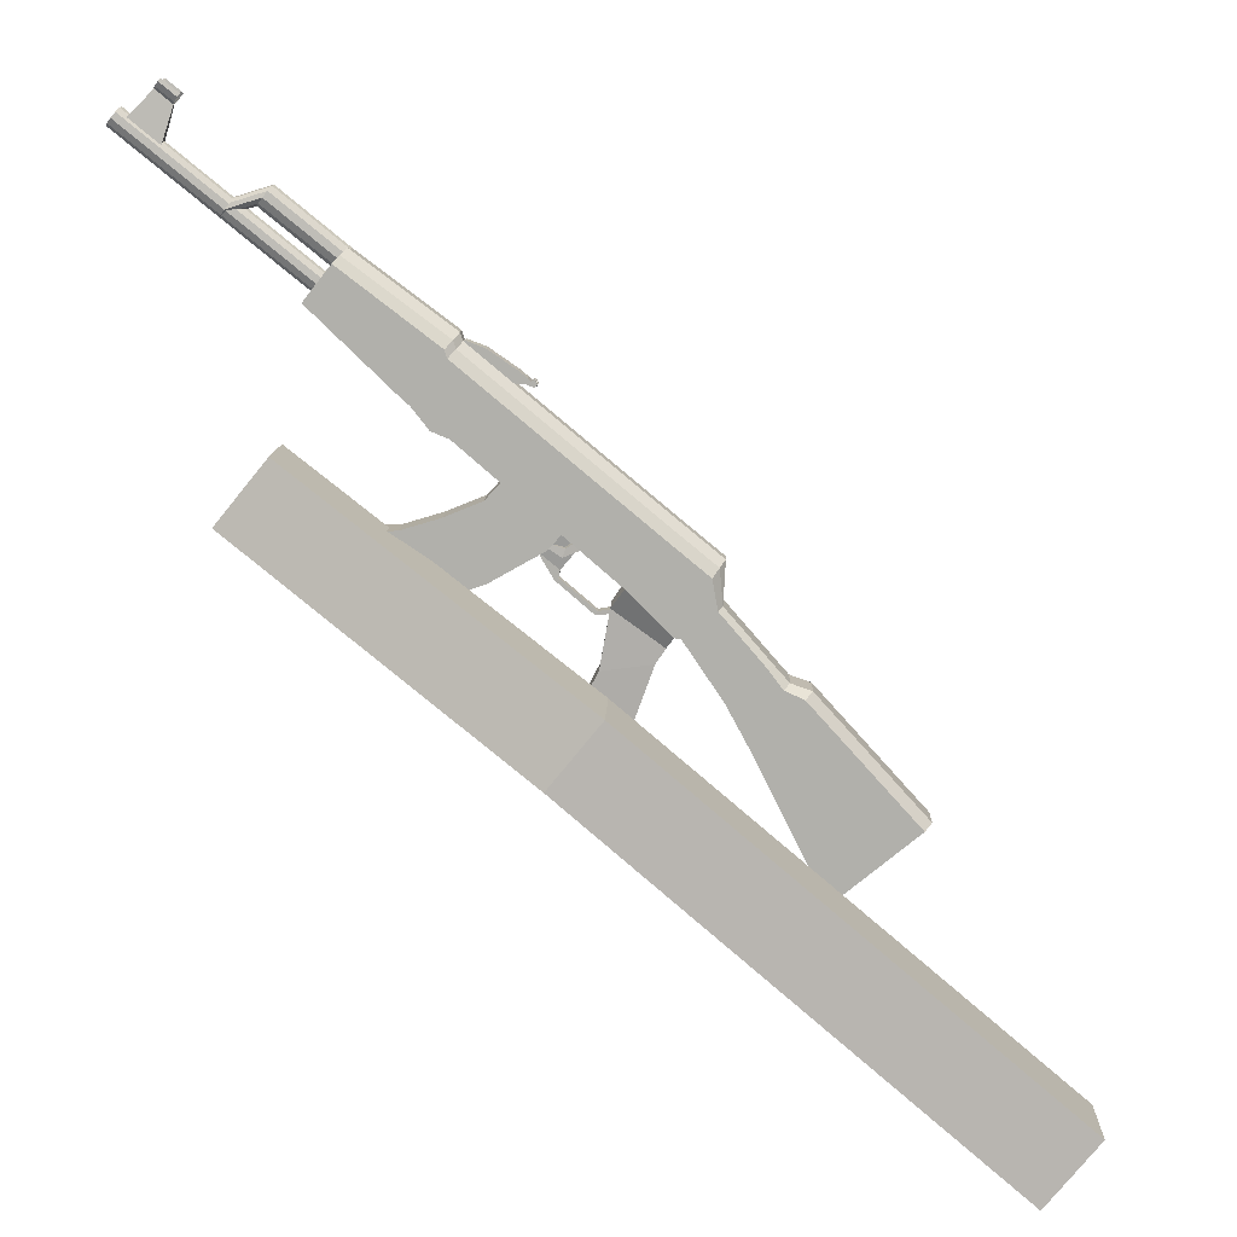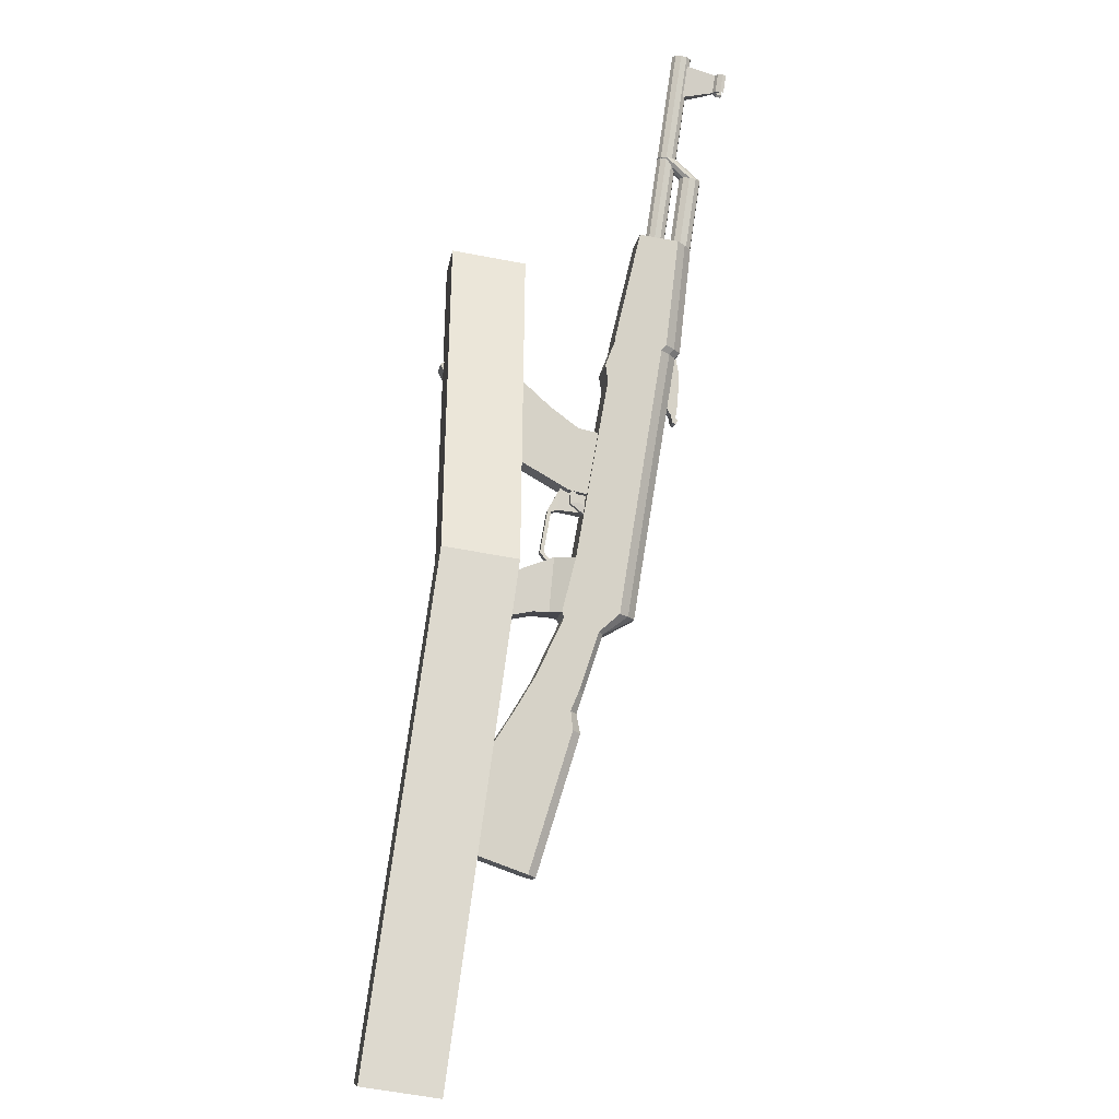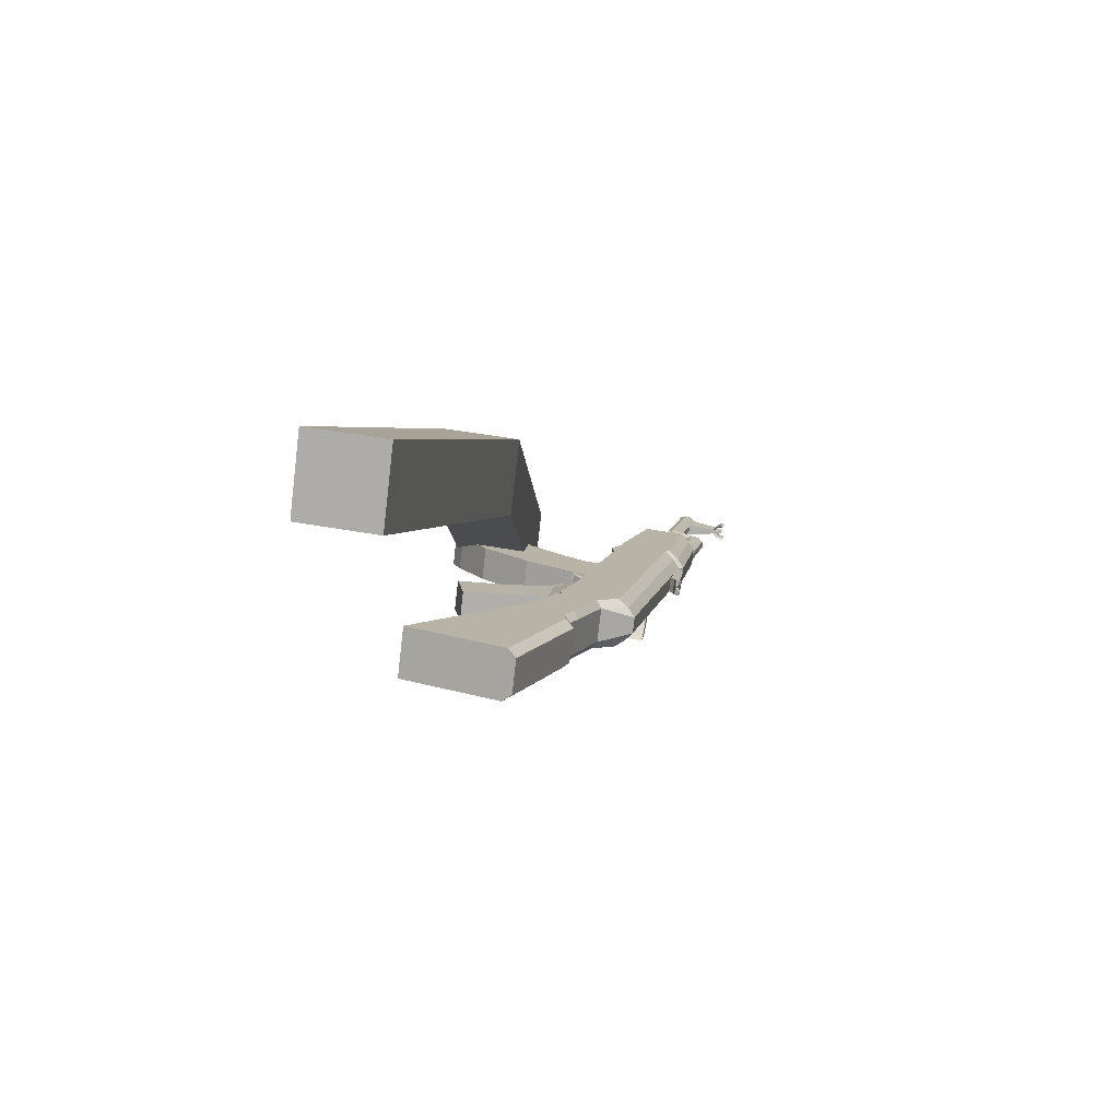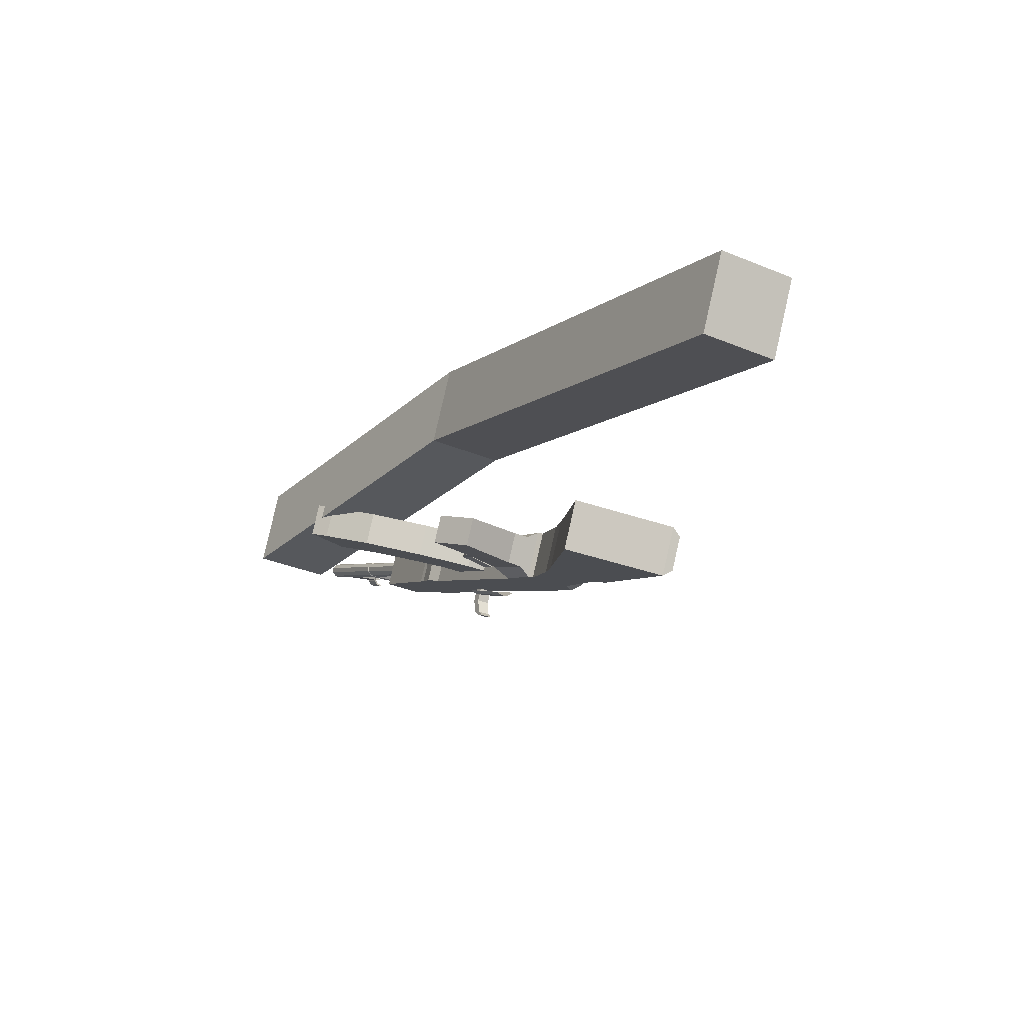
<metadata>
{"format":"obj","ext":"obj","renderer":"f3d","projection":"perspective","resolution":1024,"background":"white","views":[{"elev":11.3,"azim":15.5,"up":"+Y"},{"elev":67.6,"azim":58.6,"up":"+Z"},{"elev":-0.8,"azim":61.3,"up":"+Z"},{"elev":-14.3,"azim":21.8,"up":"+Z"}]}
</metadata>
<code>
o Cube.001_Cube.006
v 0.2918 -0.3146 1.409
v 0.4857 -0.3146 2.201
v -2.749 1.686 1.535
v -2.943 1.686 0.7425
v 0.7916 0.3185 1.287
v 0.9856 0.3185 2.079
v -2.25 2.32 1.413
v -2.444 2.32 0.6202
v 5.204 -3.079 1.733
v 5.01 -3.079 0.9404
v 4.704 -3.712 1.855
v 4.511 -3.712 1.063
f 1 2 3 4
f 5 8 7 6
f 2 6 7 3
f 3 7 8 4
f 5 1 4 8
f 1 5 10 12
f 6 2 11 9
f 5 6 9 10
f 2 1 12 11
f 12 10 9 11
o Cube.007_Cube.005
v 0.1077 1.277 0.4089
v 0.1362 1.277 0.5253
v -0.06046 1.442 0.5735
v -0.08897 1.442 0.457
v 0.2753 1.505 0.3139
v 0.3287 1.505 0.5321
v 0.132 1.67 0.5803
v 0.07865 1.67 0.3621
v 0.05661 1.183 0.4214
v 0.08511 1.183 0.5378
v 0.1204 1.204 0.5292
v 0.09185 1.204 0.4127
v 0.4283 0.9068 0.3304
v 0.4568 0.9068 0.4469
v 0.4363 0.8711 0.4519
v 0.4078 0.8711 0.3354
v 0.5975 0.8909 0.271
v 0.6343 0.8909 0.4215
v 0.6247 0.9312 0.4238
v 0.5879 0.9312 0.2733
v 2.401 -1.741 -0.3587
v 2.524 -1.741 0.1474
v 1.825 -0.298 0.3186
v 1.701 -0.298 -0.1876
v 3.225 -1.044 -0.5604
v 3.349 -1.044 -0.05424
v 2.3 0.1532 0.2024
v 2.176 0.1532 -0.3038
v 2.263 0.2165 -0.2431
v 2.349 0.2165 0.1083
v 3.398 -0.9808 -0.1483
v 3.312 -0.9808 -0.4997
v 2.001 0.4643 0.1935
v 1.915 0.4643 -0.1579
v 1.852 0.4312 -0.2244
v 1.976 0.4312 0.2818
v 1.485 0.1171 -0.1346
v 1.609 0.1171 0.3715
v 1.229 0.7 0.4645
v 1.105 0.7 -0.04163
v 1.544 0.9492 0.3873
v 1.42 0.9492 -0.1189
v 1.482 0.9804 -0.05201
v 1.568 0.9804 0.2995
v 1.538 1.325 0.3069
v 1.452 1.325 -0.04454
v 1.368 1.245 -0.106
v 1.492 1.245 0.4001
v 1.046 0.7058 -0.02713
v 1.169 0.7058 0.479
v 0.7456 1.143 0.5827
v 0.6217 1.143 0.07658
v 1.09 1.588 0.4986
v 0.9657 1.588 -0.007589
v 1.054 1.663 0.05284
v 1.14 1.663 0.4043
v 0.1985 -0.0498 0.2865
v 0.2732 -0.0498 0.592
v 0.7441 -0.2211 0.4768
v 0.6693 -0.2211 0.1713
v -0.727 3.327 0.8611
v -0.813 3.327 0.5096
v -0.9011 3.252 0.4492
v -0.7772 3.252 0.9554
v -1.254 2.807 0.5356
v -1.131 2.807 1.042
v -1.978 3.652 1.249
v -2.102 3.652 0.7431
v -1.717 3.992 1.185
v -1.841 3.992 0.6791
v -1.759 4.059 0.741
v -1.673 4.059 1.093
v -2.327 4.63 0.9905
v -2.375 4.578 0.9721
v -2.418 4.521 0.993
v -2.44 4.48 1.045
v -2.432 4.471 1.109
v -2.397 4.497 1.159
v -2.349 4.549 1.178
v -2.306 4.606 1.157
v -2.285 4.647 1.105
v -2.293 4.656 1.041
v -1.676 4.086 0.8313
v -1.724 4.034 0.8128
v -1.767 3.977 0.8337
v -1.789 3.936 0.8859
v -1.781 3.926 0.9495
v -1.746 3.953 1
v -1.698 4.005 1.019
v -1.656 4.062 0.9977
v -1.634 4.103 0.9455
v -1.642 4.112 0.8819
v -1.711 4.019 0.9157
v -1.868 3.77 0.9539
v -1.805 3.854 0.9236
v -1.798 3.846 0.9807
v -1.817 3.809 1.028
v -1.856 3.757 1.046
v -1.899 3.711 1.03
v -1.93 3.687 0.9843
v -1.937 3.695 0.9271
v -1.918 3.732 0.8802
v -1.879 3.784 0.8615
v -1.836 3.83 0.878
v -3.564 5.324 1.354
v -3.557 5.316 1.411
v -3.576 5.279 1.458
v -3.615 5.228 1.477
v -3.658 5.181 1.46
v -3.689 5.158 1.415
v -3.696 5.166 1.357
v -3.676 5.203 1.311
v -3.638 5.254 1.292
v -3.595 5.301 1.308
v -3.605 5.282 1.332
v -3.583 5.298 1.363
v -3.578 5.293 1.403
v -3.592 5.267 1.435
v -3.618 5.232 1.448
v -3.648 5.2 1.436
v -3.669 5.184 1.405
v -3.674 5.189 1.366
v -3.661 5.215 1.334
v -3.634 5.25 1.321
v -2.852 4.686 1.184
v -2.873 4.67 1.153
v -2.847 4.681 1.224
v -2.86 4.655 1.256
v -2.886 4.62 1.269
v -2.916 4.588 1.257
v -2.937 4.572 1.226
v -2.942 4.577 1.187
v -2.929 4.603 1.155
v -2.902 4.638 1.142
v -2.684 4.461 1.154
v -2.615 4.554 1.12
v -2.607 4.544 1.184
v -2.628 4.503 1.236
v -2.671 4.446 1.257
v -2.719 4.394 1.238
v -2.753 4.368 1.187
v -2.761 4.377 1.124
v -2.74 4.418 1.072
v -2.697 4.475 1.051
v -2.649 4.527 1.069
v -3.119 5.339 1.235
v -3.237 4.989 1.222
v -3.523 5.229 1.292
v -3.282 5.475 1.275
v -3.107 5.339 1.283
v -3.206 4.989 1.348
v -3.492 5.229 1.418
v -3.27 5.475 1.323
v -3.227 5.569 1.194
v -3.264 5.518 1.212
v -3.283 5.482 1.258
v -3.276 5.474 1.313
v -3.246 5.498 1.358
v -3.207 5.539 1.375
v -3.186 5.568 1.36
v -3.067 5.435 1.154
v -3.104 5.385 1.173
v -3.123 5.349 1.218
v -3.116 5.341 1.274
v -3.086 5.364 1.319
v -3.047 5.405 1.336
v -3.026 5.434 1.321
v -3.057 5.441 1.309
v -3.069 5.424 1.319
v -3.098 5.393 1.306
v -3.117 5.376 1.287
v -3.122 5.382 1.245
v -3.112 5.409 1.194
v -3.083 5.448 1.18
v -3.179 5.544 1.339
v -3.191 5.526 1.349
v -3.22 5.495 1.336
v -3.239 5.478 1.317
v -3.244 5.484 1.275
v -3.234 5.511 1.224
v -3.205 5.55 1.21
v -3.081 5.427 1.258
v -3.203 5.529 1.288
v -3.079 5.433 1.248
v -3.201 5.535 1.278
v -0.8765 3.174 0.4432
v -0.7884 3.249 0.5036
v -0.7024 3.249 0.8551
v -0.7526 3.174 0.9493
v -1.197 2.758 0.5217
v -1.074 2.758 1.028
v -0.6723 3.309 0.7509
v -0.7136 3.309 0.5822
v -1.643 4.119 0.9883
v -1.684 4.119 0.8196
v -0.7381 3.387 0.5882
v -0.6969 3.387 0.7569
v 1.17 1.723 0.3001
v 1.129 1.723 0.1314
v 1.527 1.385 0.034
v 1.568 1.385 0.2027
v -0.6739 2.999 0.3936
v -0.5858 3.074 0.454
v -0.4998 3.074 0.8055
v -0.55 2.999 0.8998
v -1.031 2.538 0.481
v -0.9073 2.538 0.9872
v -0.4697 3.134 0.7013
v -0.5109 3.134 0.5326
v -0.5427 2.886 0.3615
v -0.4546 2.961 0.4219
v -0.3686 2.961 0.7734
v -0.4188 2.886 0.8677
v -0.8651 2.469 0.4404
v -0.7412 2.469 0.9466
v -0.3385 3.021 0.6692
v -0.3798 3.021 0.5005
v 1.989 0.2401 -0.258
v 2.065 0.2892 -0.1946
v 2.151 0.2892 0.1568
v 2.113 0.2401 0.2481
v 1.6 -0.1029 -0.1627
v 1.723 -0.1029 0.3435
v 0.9035 0.4508 0.09798
v 0.4166 0.3844 0.2171
v 0.4987 0.3844 0.5528
v 0.9857 0.4508 0.4336
v 0.9954 0.5962 0.0714
v 0.5155 0.9543 0.1888
v 0.5995 0.9543 0.5322
v 1.079 0.5962 0.4148
v -0.5161 3.243 0.5388
v -0.5977 3.14 0.5587
v -0.7413 3.26 0.5939
v -0.6972 3.316 0.5831
v -0.4771 3.243 0.6982
v -0.5587 3.14 0.7181
v -0.7023 3.26 0.7533
v -0.6582 3.316 0.7425
v -0.3082 2.931 0.6568
v -0.2109 3.054 0.633
v -0.3472 2.931 0.4974
v -0.2499 3.054 0.4736
v -0.1664 2.984 0.4532
v -0.1946 2.933 0.4601
v -0.1274 2.984 0.6126
v -0.1556 2.933 0.6195
v -0.07537 2.903 0.5999
v -0.1033 2.954 0.6067
v -0.1144 2.903 0.4405
v -0.1423 2.954 0.4473
v -0.1085 2.973 0.439
v -0.08057 2.922 0.4322
v -0.06946 2.973 0.5984
v -0.04156 2.922 0.5916
v -0.09452 2.948 0.4356
v -0.05551 2.948 0.595
v -0.07624 2.903 0.5156
v -0.1091 2.948 0.5236
v -0.09516 2.922 0.5202
v -0.08754 2.935 0.4339
v -0.1015 2.96 0.4373
v -0.04854 2.935 0.5933
v -0.06248 2.96 0.5967
v -0.07082 2.922 0.472
v -0.05132 2.922 0.5517
v -0.07921 2.973 0.5586
v -0.09871 2.973 0.4789
v -0.06526 2.948 0.5551
v -0.1021 2.935 0.5219
v -0.08476 2.948 0.4754
v -0.08321 2.916 0.5173
v -0.07223 2.96 0.5569
v -0.09174 2.96 0.4772
v -0.05829 2.935 0.5534
v -0.07779 2.935 0.4737
f 13 17 18 14
f 14 18 19 15
f 15 19 20 16
f 17 13 16 20
f 15 16 21 22
f 16 13 24 21
f 13 14 23 24
f 14 15 22 23
f 23 22 27 26
f 24 23 26 25
f 21 24 25 28
f 22 21 28 27
f 27 28 29 30
f 28 25 32 29
f 25 26 31 32
f 26 27 30 31
f 33 34 35 36
f 33 37 38 34
f 34 38 39 35
f 37 33 36 40
f 39 38 43 42
f 37 40 41 44
f 38 37 44 43
f 44 41 42 43
f 49 50 51 52
f 50 48 53 51
f 47 49 52 54
f 48 45 56 53
f 45 46 55 56
f 46 47 54 55
f 55 54 59 58
f 56 55 58 57
f 53 56 57 60
f 54 52 61 59
f 51 53 60 62
f 52 51 62 61
f 62 60 65 63
f 59 61 64 66
f 60 57 68 65
f 58 59 66 67
f 72 71 70 69
f 77 78 79 80
f 78 76 81 79
f 75 77 80 82
f 76 73 84 81
f 74 75 82 83
f 105 96 95
f 105 97 96
f 105 98 97
f 105 99 98
f 105 100 99
f 105 101 100
f 105 102 101
f 105 103 102
f 105 104 103
f 105 95 104
f 85 95 96 86
f 86 96 97 87
f 87 97 98 88
f 88 98 99 89
f 89 99 100 90
f 90 100 101 91
f 91 101 102 92
f 92 102 103 93
f 93 103 104 94
f 94 104 95 85
f 117 107 116 126
f 118 108 107 117
f 119 109 108 118
f 120 110 109 119
f 121 111 110 120
f 122 112 111 121
f 123 113 112 122
f 124 114 113 123
f 125 115 114 124
f 126 116 115 125
f 106 116 107
f 106 107 108
f 106 108 109
f 106 109 110
f 106 110 111
f 106 111 112
f 106 112 113
f 106 113 114
f 106 114 115
f 106 115 116
f 117 126 127 128
f 118 117 128 129
f 119 118 129 130
f 120 119 130 131
f 121 120 131 132
f 122 121 132 133
f 123 122 133 134
f 124 123 134 135
f 125 124 135 136
f 126 125 136 127
f 128 127 138 137
f 129 128 137 139
f 130 129 139 140
f 131 130 140 141
f 132 131 141 142
f 133 132 142 143
f 134 133 143 144
f 135 134 144 145
f 136 135 145 146
f 127 136 146 138
f 94 85 157 148
f 93 94 148 149
f 92 93 149 150
f 91 92 150 151
f 90 91 151 152
f 89 90 152 153
f 88 89 153 154
f 87 88 154 155
f 86 87 155 156
f 85 86 156 157
f 147 157 156
f 147 156 155
f 147 155 154
f 147 154 153
f 147 153 152
f 147 152 151
f 147 151 150
f 147 150 149
f 147 149 148
f 147 148 157
f 160 161 158 159
f 162 165 164 163
f 158 162 163 159
f 159 163 164 160
f 160 164 165 161
f 161 165 162 158
f 166 173 174 167
f 167 174 175 168
f 168 175 176 169
f 169 176 177 170
f 170 177 178 171
f 171 178 179 172
f 179 178 181 180
f 171 172 187 188
f 178 177 182 181
f 170 171 188 189
f 177 176 183 182
f 169 170 189 190
f 176 175 184 183
f 168 169 190 191
f 175 174 185 184
f 167 168 191 192
f 174 173 186 185
f 166 167 192 193
f 185 186 193 192
f 184 185 192 191
f 182 183 190 189
f 181 182 189 188
f 180 181 188 187
f 190 183 194 195
f 184 191 197 196
f 191 190 195 197
f 183 184 196 194
f 194 196 197 195
f 198 75 74 199
f 200 73 76 201
f 202 77 75 198
f 201 76 78 203
f 203 78 77 202
f 73 200 204 209
f 199 74 208 205
f 83 84 206 207
f 74 83 207 208
f 84 73 209 206
f 58 67 211 212
f 68 57 213 210
f 57 58 212 213
f 213 212 211 210
f 209 208 207 206
f 205 208 209 204
f 214 198 199 215
f 216 200 201 217
f 218 202 198 214
f 217 201 203 219
f 219 203 202 218
f 200 216 220 204
f 215 199 205 221
f 221 205 204 220
f 66 222 223 67
f 222 214 215 223
f 68 224 225 65
f 224 216 217 225
f 64 226 222 66
f 226 218 214 222
f 65 225 227 63
f 225 217 219 227
f 63 227 226 64
f 227 219 218 226
f 216 224 228 220
f 224 68 210 228
f 67 223 229 211
f 223 215 221 229
f 211 229 228 210
f 40 230 231 41
f 230 47 46 231
f 41 231 232 42
f 231 46 45 232
f 42 232 233 39
f 232 45 48 233
f 36 234 230 40
f 234 49 47 230
f 39 233 235 35
f 233 48 50 235
f 35 235 234 36
f 235 50 49 234
f 56 57 213
f 55 56 213 212
f 55 212 58
f 236 72 69 237
f 237 69 70 238
f 238 70 71 239
f 239 71 72 236
f 61 240 241 64
f 240 236 237 241
f 64 241 242 63
f 241 237 238 242
f 63 242 243 62
f 242 238 239 243
f 62 243 240 61
f 243 239 236 240
f 246 247 244 245
f 248 251 250 249
f 246 250 251 247
f 247 251 248 244
f 244 248 253 255
f 248 249 252 253
f 245 244 255 254
f 254 255 256 257
f 253 252 259 258
f 252 254 257 259
f 255 253 258 256
f 256 258 261 263
f 259 257 262 260
f 258 259 260 261
f 257 256 263 262
f 268 262 263
f 269 261 260
f 270 260 262
f 271 263 261
f 264 274 263
f 274 268 263
f 268 273 262
f 273 265 262
f 267 275 260
f 275 269 260
f 269 276 261
f 276 266 261
f 265 277 262
f 277 270 262
f 270 278 260
f 278 267 260
f 266 279 261
f 279 271 261
f 271 280 263
f 280 264 263
f 279 266 276 285
f 271 279 285 282
f 285 276 269 281
f 282 285 281 272
f 280 271 282 286
f 264 280 286 274
f 286 282 272 283
f 274 286 283 268
f 281 269 275 287
f 272 281 287 284
f 287 275 267 278
f 284 287 278 270
f 283 272 284 288
f 268 283 288 273
f 288 284 270 277
f 273 288 277 265
f 81 84 83 82
f 79 81 82 80
o Cylinder
v 0.4406 1.974 0.2104
v 0.4644 1.989 0.2463
v 0.4702 1.984 0.2911
v 0.4558 1.961 0.3278
v 0.4268 1.929 0.3422
v 0.3942 1.901 0.3289
v 0.3704 1.886 0.293
v 0.3646 1.891 0.2481
v 0.3789 1.914 0.2115
v 0.408 1.946 0.1971
v 0.1256 2.296 0.2874
v 0.1494 2.31 0.3234
v 0.1552 2.305 0.3682
v 0.1409 2.283 0.4048
v 0.1118 2.251 0.4193
v 0.0792 2.222 0.406
v 0.05544 2.207 0.3701
v 0.04962 2.212 0.3252
v 0.06398 2.235 0.2886
v 0.09301 2.267 0.2741
v 0.4174 1.937 0.2696
v 0.1024 2.259 0.3467
f 309 289 290
f 310 300 299
f 309 290 291
f 310 301 300
f 309 291 292
f 310 302 301
f 309 292 293
f 310 303 302
f 309 293 294
f 310 304 303
f 309 294 295
f 310 305 304
f 309 295 296
f 310 306 305
f 309 296 297
f 310 307 306
f 309 297 298
f 310 308 307
f 298 289 309
f 310 299 308
f 289 299 300 290
f 290 300 301 291
f 291 301 302 292
f 292 302 303 293
f 293 303 304 294
f 294 304 305 295
f 295 305 306 296
f 296 306 307 297
f 297 307 308 298
f 299 289 298 308
o Plane
v 0.2659 2.197 0.1443
v 0.1225 2.028 0.1336
v -0.411 2.479 0.2867
v -0.2676 2.647 0.2975
v 0.1974 2.131 0.08896
v -0.3361 2.582 0.2421
v 0.1549 2.077 0.09937
v -0.3786 2.528 0.2525
v -0.3249 2.49 0.1523
v -0.2858 2.49 0.312
v -0.3671 2.558 0.3319
v -0.4061 2.558 0.1722
v -0.2406 2.597 0.1317
v -0.2015 2.597 0.2914
v -0.2827 2.665 0.3113
v -0.3218 2.665 0.1516
v -0.286 2.606 -0.004617
v -0.2048 2.538 -0.0245
v -0.3704 2.499 0.01602
v -0.2891 2.431 -0.00387
v -0.2294 2.374 -0.05915
v -0.3106 2.442 -0.03927
v -0.1451 2.481 -0.07978
v -0.2263 2.549 -0.0599
f 315 311 314 316
f 316 318 317 315
f 318 313 312 317
f 319 320 321 322
f 323 326 325 324
f 319 323 324 320
f 320 324 325 321
f 321 325 326 322
f 322 326 327 329
f 323 319 330 328
f 326 323 328 327
f 319 322 329 330
f 330 329 332 331
f 327 328 333 334
f 328 330 331 333
f 329 327 334 332
f 333 331 332 334
o Cube.002_Cube.003
v -0.02599 1.472 0.3485
v 0.0595 1.472 0.6978
v -0.4715 1.916 0.8278
v -0.557 1.916 0.4784
v -0.9059 1.769 0.5638
v -0.8204 1.769 0.9132
v -0.4521 1.175 0.823
v -0.5376 1.175 0.4737
v -1.144 0.9597 0.622
v -1.058 0.9597 0.9713
v -1.205 1.648 1.007
v -1.291 1.648 0.658
v -1.61 1.634 0.7361
v -1.524 1.634 1.085
v -1.587 0.9329 1.101
v -1.672 0.9329 0.7513
v -1.877 0.9522 0.8015
v -1.792 0.9522 1.151
v -1.729 1.654 1.136
v -1.815 1.654 0.7862
v 0.4712 1.923 0.5971
v -0.05987 2.367 0.727
v 0.3857 1.923 0.2477
v -0.1454 2.367 0.3777
f 337 338 339 340
f 338 335 342 339
f 335 336 341 342
f 336 337 340 341
f 341 340 345 344
f 342 341 344 343
f 339 342 343 346
f 340 339 346 345
f 345 346 347 348
f 346 343 350 347
f 343 344 349 350
f 344 345 348 349
f 349 348 353 352
f 350 349 352 351
f 347 350 351 354
f 348 347 354 353
f 351 352 353 354
f 337 336 355 356
f 336 335 357 355
f 335 338 358 357
f 338 337 356 358
o Cube_Cube.002
v 0.3118 1.473 0.5252
v 0.3418 1.473 0.6044
v 0.3081 1.55 0.6172
v 0.278 1.55 0.5381
v 0.3834 1.509 0.498
v 0.4135 1.509 0.5772
v 0.3797 1.586 0.59
v 0.3496 1.586 0.5109
v 0.1909 1.493 0.5712
v 0.2209 1.493 0.6504
v 0.1955 1.413 0.66
v 0.1655 1.413 0.5808
v 0.04309 1.501 0.6497
v 0.0583 1.501 0.6898
v 0.08353 1.535 0.6802
v 0.06831 1.535 0.6401
f 363 366 365 364
f 359 363 364 360
f 360 364 365 361
f 361 365 366 362
f 363 359 362 366
f 361 362 367 368
f 362 359 370 367
f 359 360 369 370
f 360 361 368 369
f 369 368 373 372
f 370 369 372 371
f 367 370 371 374
f 368 367 374 373
f 371 372 373 374

</code>
